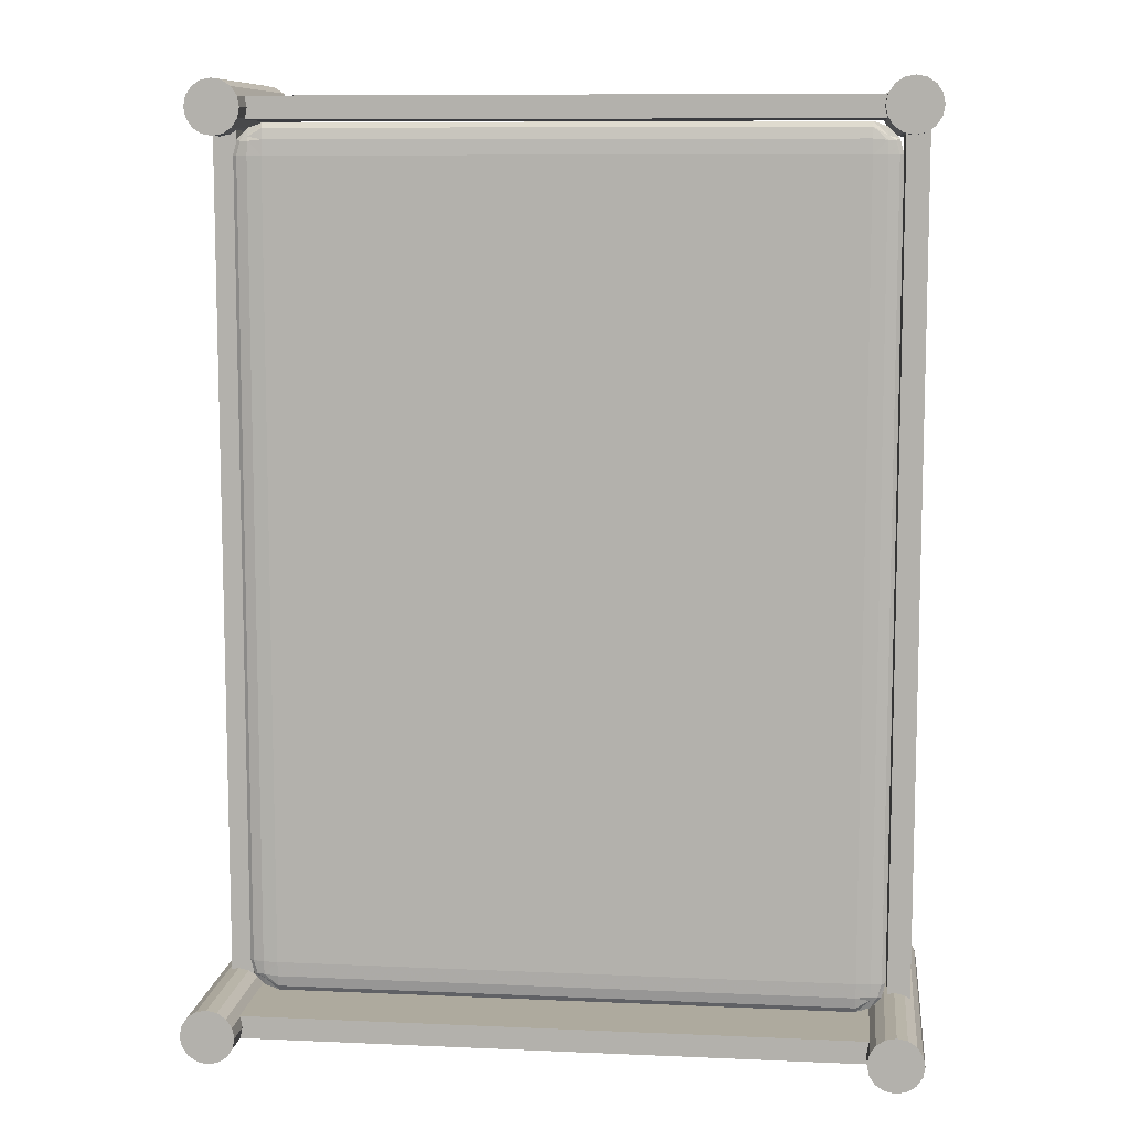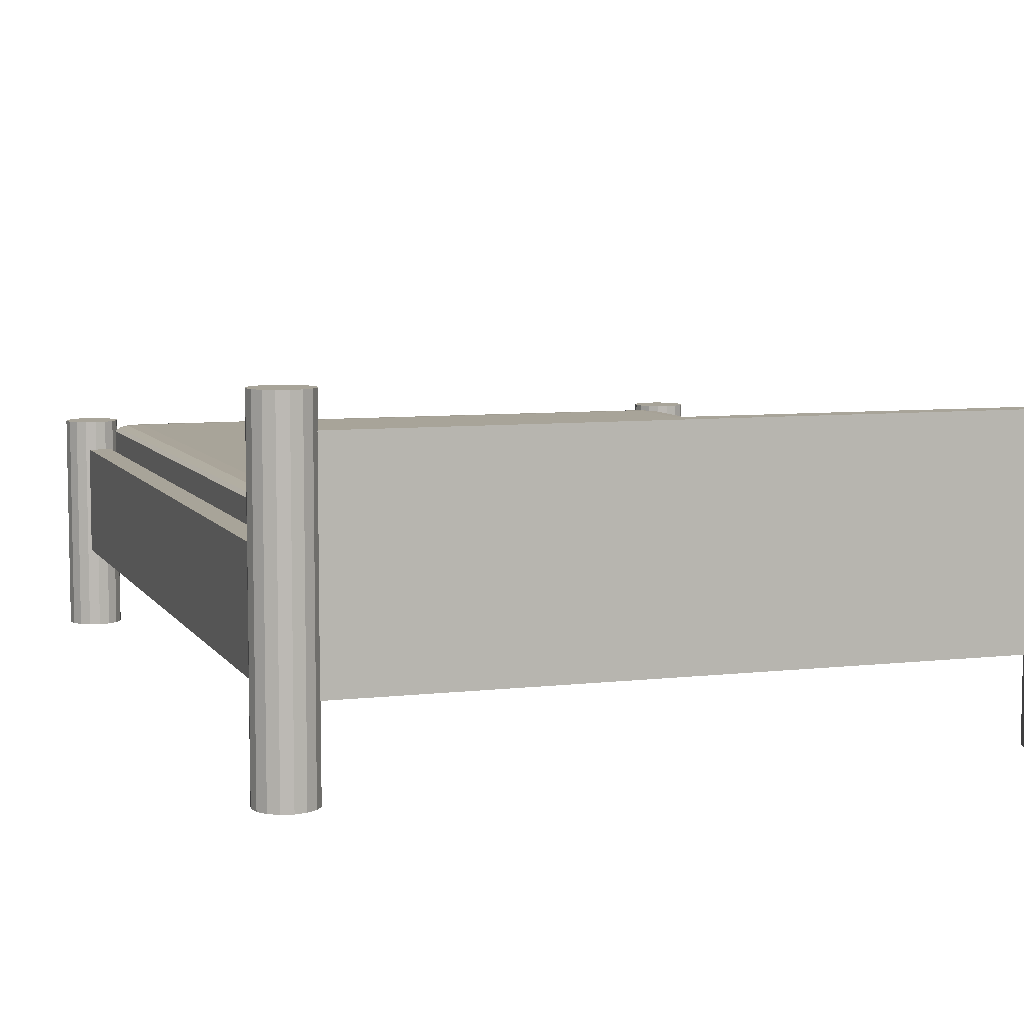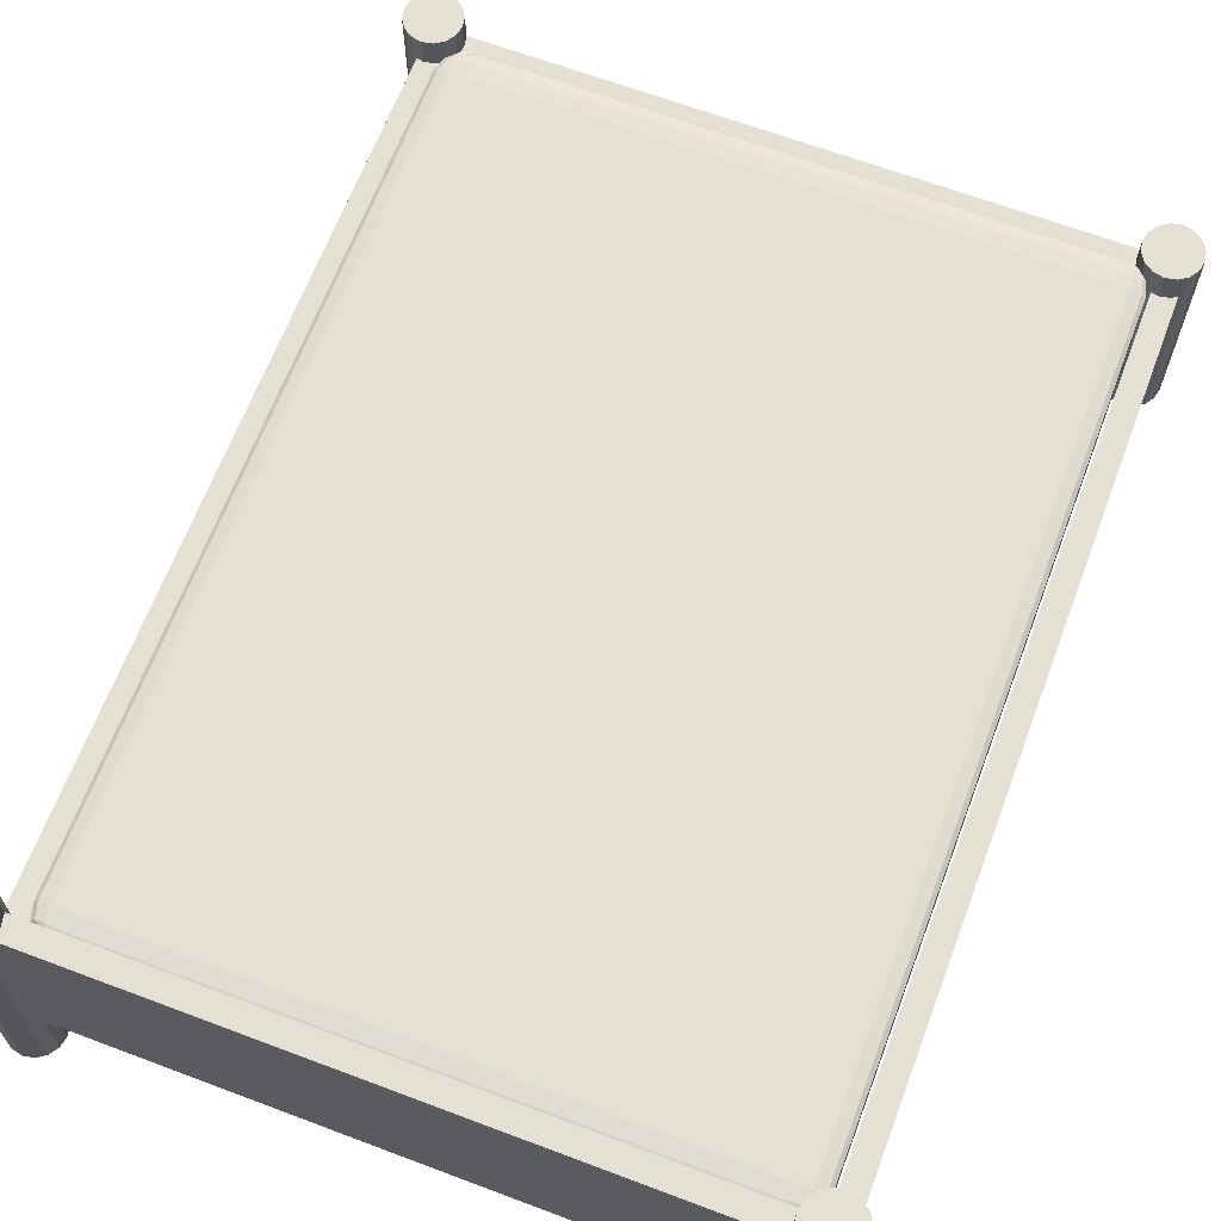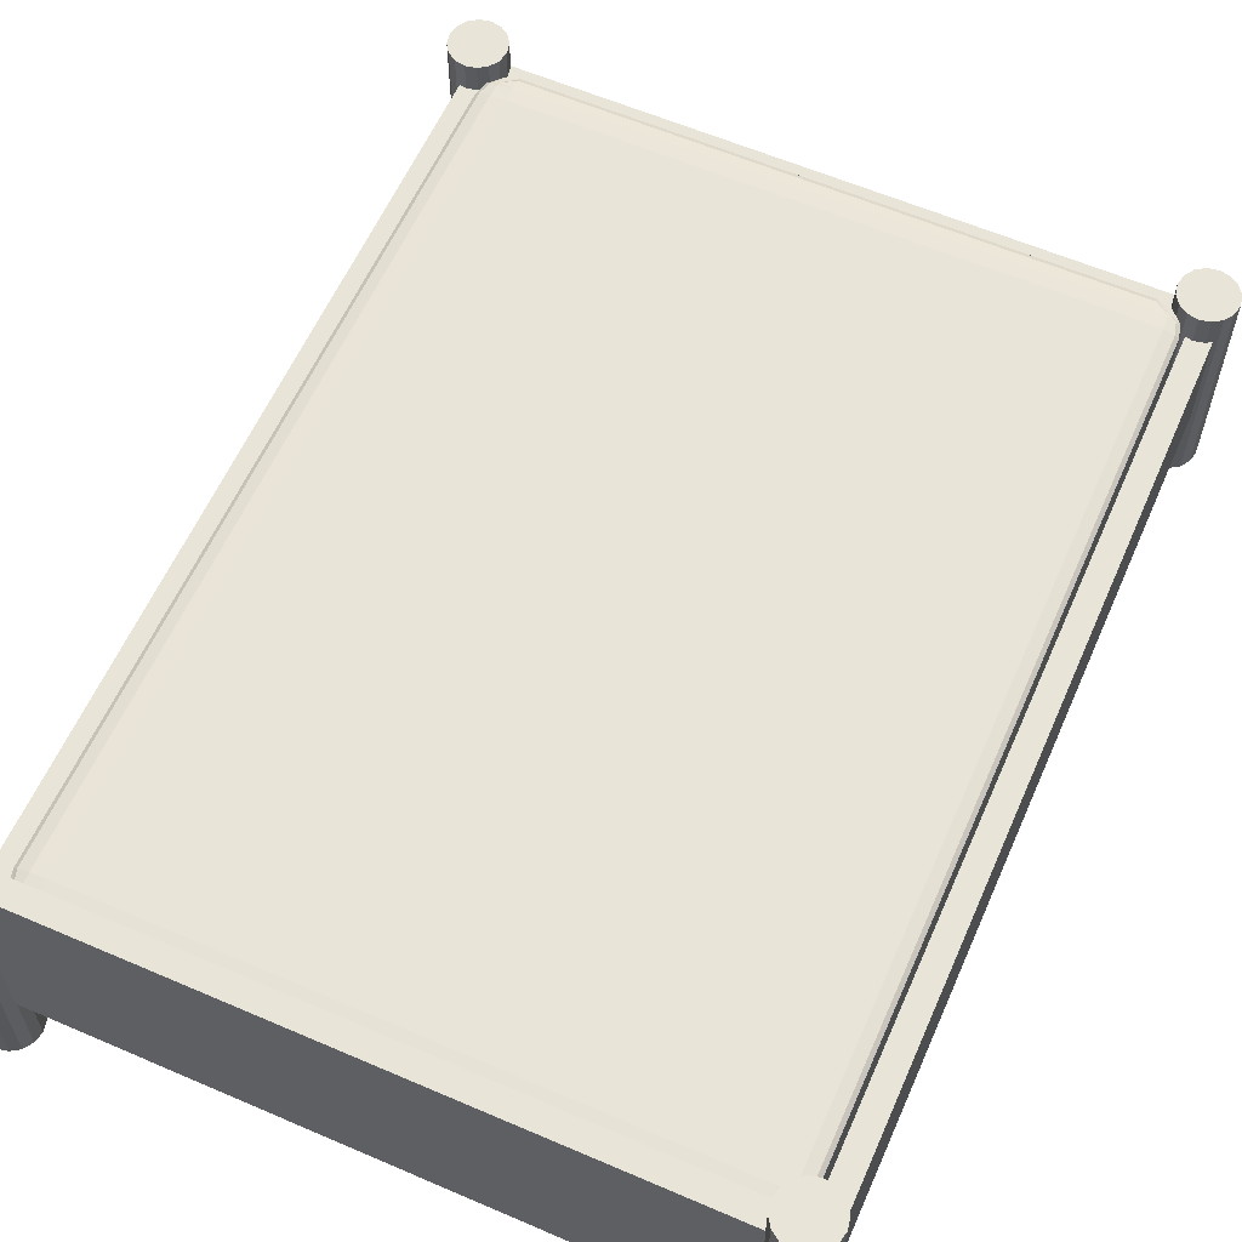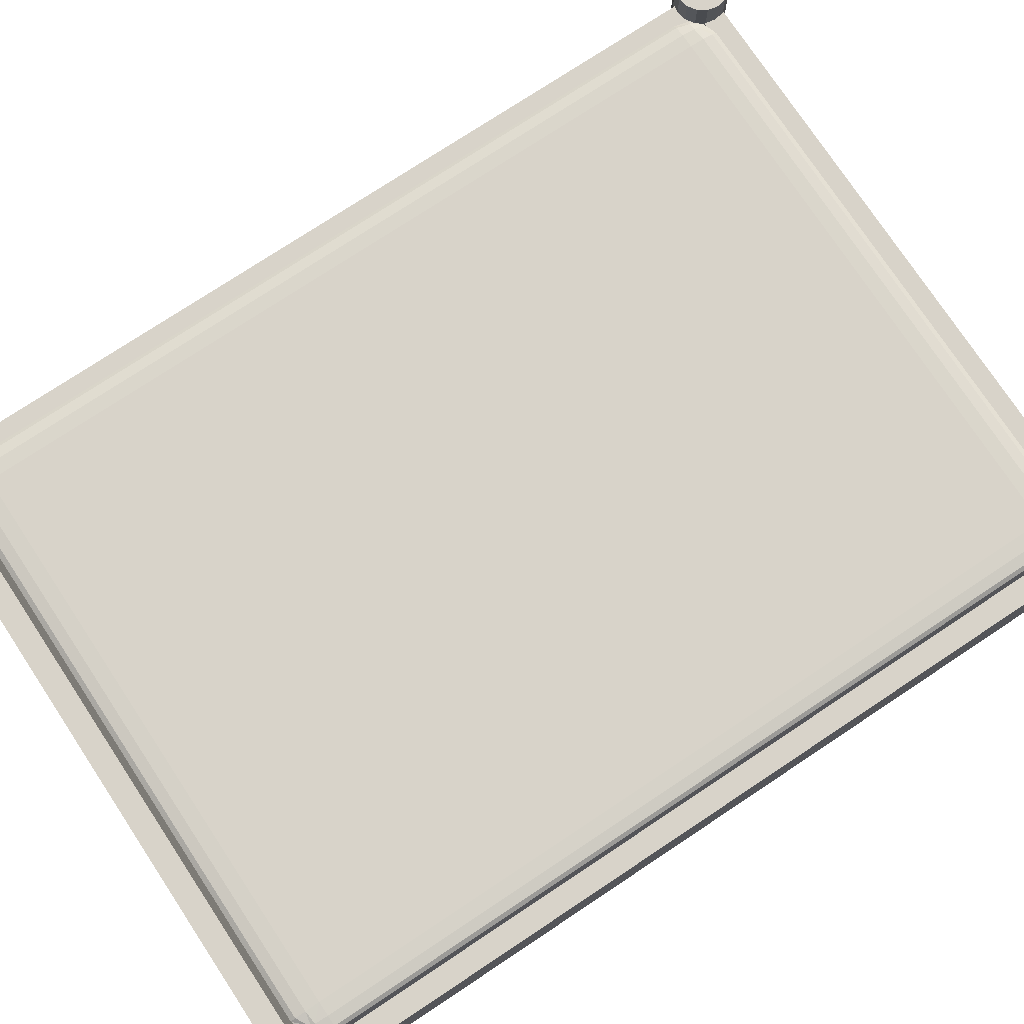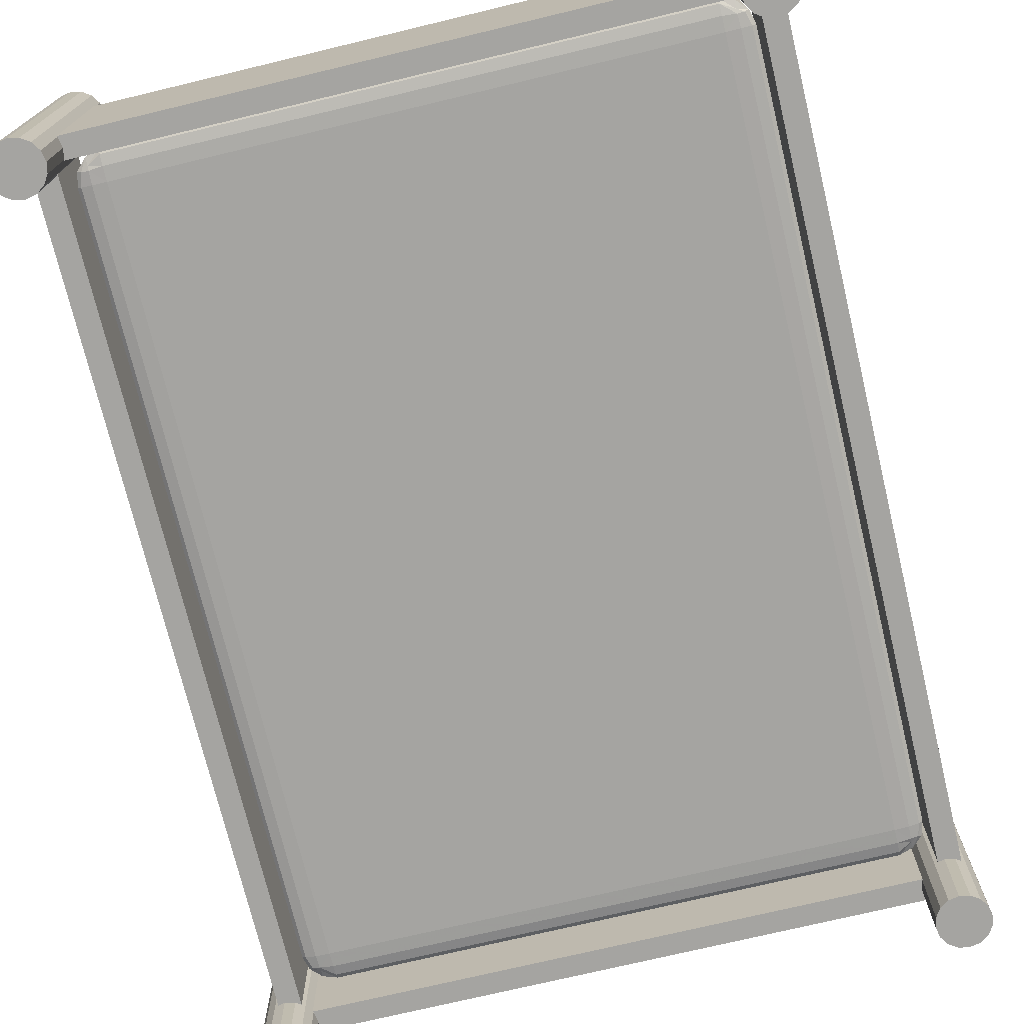
<metadata>
{"format":"obj","ext":"obj","renderer":"f3d","projection":"perspective","resolution":1024,"background":"white","views":[{"elev":9.3,"azim":-173.4,"up":"+Z"},{"elev":7.1,"azim":161.3,"up":"+Y"},{"elev":65.8,"azim":-159.3,"up":"+Y"},{"elev":60.2,"azim":-156.2,"up":"+Y"},{"elev":76.0,"azim":-123.5,"up":"+Y"},{"elev":-73.3,"azim":-166.5,"up":"+Y"}]}
</metadata>
<code>
g Pied
v 0.7728 0.2201 -1.035
v 0.7498 0.2201 -1.04
v 0.7269 0.2201 -1.035
v 0.7074 0.2201 -1.022
v 0.6944 0.2201 -1.003
v 0.6898 0.2201 -0.9799
v 0.6944 0.2201 -0.9569
v 0.7074 0.2201 -0.9375
v 0.7269 0.2201 -0.9245
v 0.7498 0.2201 -0.9199
v 0.7728 0.2201 -0.9245
v 0.7923 0.2201 -0.9375
v 0.8053 0.2201 -0.9569
v 0.8098 0.2201 -0.9799
v 0.8053 0.2201 -1.003
v 0.7923 0.2201 -1.022
v 0.7498 -0.4799 -1.04
v 0.7728 -0.4799 -1.035
v 0.7923 -0.4799 -1.022
v 0.8053 -0.4799 -1.003
v 0.8098 -0.4799 -0.9799
v 0.8053 -0.4799 -0.9569
v 0.7923 -0.4799 -0.9375
v 0.7728 -0.4799 -0.9245
v 0.7498 -0.4799 -0.9199
v 0.7269 -0.4799 -0.9245
v 0.7074 -0.4799 -0.9375
v 0.6944 -0.4799 -0.9569
v 0.6898 -0.4799 -0.9799
v 0.6944 -0.4799 -1.003
v 0.7074 -0.4799 -1.022
v 0.7269 -0.4799 -1.035
f 1 2 3 4 5 6 7 8 9 10 11 12 13 14 15 16
f 17 18 19 20 21 22 23 24 25 26 27 28 29 30 31 32
f 17 2 1 18
f 18 1 16 19
f 19 16 15 20
f 20 15 14 21
f 21 14 13 22
f 22 13 12 23
f 23 12 11 24
f 24 11 10 25
f 25 10 9 26
f 26 9 8 27
f 27 8 7 28
f 28 7 6 29
f 29 6 5 30
f 30 5 4 31
f 32 3 2 17
f 31 4 3 32
g Pied_3
v 0.7728 0.005072 0.9248
v 0.7498 0.005072 0.9203
v 0.7269 0.005072 0.9248
v 0.7074 0.005072 0.9378
v 0.6944 0.005072 0.9573
v 0.6898 0.005072 0.9803
v 0.6944 0.005072 1.003
v 0.7074 0.005072 1.023
v 0.7269 0.005072 1.036
v 0.7498 0.005072 1.04
v 0.7728 0.005072 1.036
v 0.7923 0.005072 1.023
v 0.8053 0.005072 1.003
v 0.8098 0.005072 0.9803
v 0.8053 0.005072 0.9573
v 0.7923 0.005072 0.9378
v 0.7498 -0.4799 0.9203
v 0.7728 -0.4799 0.9248
v 0.7923 -0.4799 0.9378
v 0.8053 -0.4799 0.9573
v 0.8098 -0.4799 0.9803
v 0.8053 -0.4799 1.003
v 0.7923 -0.4799 1.023
v 0.7728 -0.4799 1.036
v 0.7498 -0.4799 1.04
v 0.7269 -0.4799 1.036
v 0.7074 -0.4799 1.023
v 0.6944 -0.4799 1.003
v 0.6898 -0.4799 0.9803
v 0.6944 -0.4799 0.9573
v 0.7074 -0.4799 0.9378
v 0.7269 -0.4799 0.9248
f 33 34 35 36 37 38 39 40 41 42 43 44 45 46 47 48
f 49 50 51 52 53 54 55 56 57 58 59 60 61 62 63 64
f 49 34 33 50
f 50 33 48 51
f 51 48 47 52
f 52 47 46 53
f 53 46 45 54
f 54 45 44 55
f 55 44 43 56
f 56 43 42 57
f 57 42 41 58
f 58 41 40 59
f 59 40 39 60
f 60 39 38 61
f 61 38 37 62
f 62 37 36 63
f 64 35 34 49
f 63 36 35 64
g Bord_3
v -0.7449 -0.06 -1.01
v -0.6949 -0.06 -1.01
v -0.6949 -0.3 -1.01
v -0.7449 -0.3 -1.01
v -0.6949 -0.06 1
v -0.7449 -0.06 1
v -0.7449 -0.3 1
v -0.6949 -0.3 1
f 65 66 67 68
f 69 70 71 72
f 72 71 68 67
f 70 69 66 65
f 69 72 67 66
f 71 70 65 68
g Pied_1
v -0.6872 0.2201 -1.035
v -0.7101 0.2201 -1.04
v -0.7331 0.2201 -1.035
v -0.7526 0.2201 -1.022
v -0.7656 0.2201 -1.003
v -0.7701 0.2201 -0.9799
v -0.7656 0.2201 -0.9569
v -0.7526 0.2201 -0.9375
v -0.7331 0.2201 -0.9245
v -0.7101 0.2201 -0.9199
v -0.6872 0.2201 -0.9245
v -0.6677 0.2201 -0.9375
v -0.6547 0.2201 -0.9569
v -0.6501 0.2201 -0.9799
v -0.6547 0.2201 -1.003
v -0.6677 0.2201 -1.022
v -0.7101 -0.4799 -1.04
v -0.6872 -0.4799 -1.035
v -0.6677 -0.4799 -1.022
v -0.6547 -0.4799 -1.003
v -0.6501 -0.4799 -0.9799
v -0.6547 -0.4799 -0.9569
v -0.6677 -0.4799 -0.9375
v -0.6872 -0.4799 -0.9245
v -0.7101 -0.4799 -0.9199
v -0.7331 -0.4799 -0.9245
v -0.7526 -0.4799 -0.9375
v -0.7656 -0.4799 -0.9569
v -0.7701 -0.4799 -0.9799
v -0.7656 -0.4799 -1.003
v -0.7526 -0.4799 -1.022
v -0.7331 -0.4799 -1.035
f 73 74 75 76 77 78 79 80 81 82 83 84 85 86 87 88
f 89 90 91 92 93 94 95 96 97 98 99 100 101 102 103 104
f 89 74 73 90
f 90 73 88 91
f 91 88 87 92
f 92 87 86 93
f 93 86 85 94
f 94 85 84 95
f 95 84 83 96
f 96 83 82 97
f 97 82 81 98
f 98 81 80 99
f 99 80 79 100
f 100 79 78 101
f 101 78 77 102
f 102 77 76 103
f 104 75 74 89
f 103 76 75 104
g Pied_2
v -0.6872 0.005499 0.9248
v -0.7101 0.005499 0.9203
v -0.7331 0.005499 0.9248
v -0.7526 0.005499 0.9378
v -0.7656 0.005499 0.9573
v -0.7701 0.005499 0.9803
v -0.7656 0.005499 1.003
v -0.7526 0.005499 1.023
v -0.7331 0.005499 1.036
v -0.7101 0.005499 1.04
v -0.6872 0.005499 1.036
v -0.6677 0.005499 1.023
v -0.6547 0.005499 1.003
v -0.6501 0.005499 0.9803
v -0.6547 0.005499 0.9573
v -0.6677 0.005499 0.9378
v -0.7101 -0.4799 0.9203
v -0.6872 -0.4799 0.9248
v -0.6677 -0.4799 0.9378
v -0.6547 -0.4799 0.9573
v -0.6501 -0.4799 0.9803
v -0.6547 -0.4799 1.003
v -0.6677 -0.4799 1.023
v -0.6872 -0.4799 1.036
v -0.7101 -0.4799 1.04
v -0.7331 -0.4799 1.036
v -0.7526 -0.4799 1.023
v -0.7656 -0.4799 1.003
v -0.7701 -0.4799 0.9803
v -0.7656 -0.4799 0.9573
v -0.7526 -0.4799 0.9378
v -0.7331 -0.4799 0.9248
f 105 106 107 108 109 110 111 112 113 114 115 116 117 118 119 120
f 121 122 123 124 125 126 127 128 129 130 131 132 133 134 135 136
f 121 106 105 122
f 122 105 120 123
f 123 120 119 124
f 124 119 118 125
f 125 118 117 126
f 126 117 116 127
f 127 116 115 128
f 128 115 114 129
f 129 114 113 130
f 130 113 112 131
f 131 112 111 132
f 132 111 110 133
f 133 110 109 134
f 134 109 108 135
f 136 107 106 121
f 135 108 107 136
g Matelas
v -0.6264 -0.177 -0.9501
v -0.6264 -0.01383 -0.9501
v 0.6464 -0.01383 -0.9501
v 0.6464 -0.177 -0.9501
v 0.71 -0.01383 0.8803
v 0.71 -0.177 0.8803
v 0.71 -0.177 -0.8825
v 0.71 -0.01383 -0.8825
v 0.6464 -0.177 0.9479
v 0.6464 -0.01383 0.9479
v -0.6264 -0.01383 0.9479
v -0.6264 -0.177 0.9479
v 0.6464 -0.1904 0.8803
v -0.6264 -0.1904 0.8803
v -0.6264 -0.1904 -0.8825
v 0.6464 -0.1904 -0.8825
v -0.6264 -0.000393 0.8803
v 0.6464 -0.000393 0.8803
v 0.6464 -0.000392 -0.8825
v -0.6264 -0.000392 -0.8825
v -0.6581 -0.1886 -0.8825
v -0.6568 -0.1869 -0.9121
v -0.6264 -0.1886 -0.9151
v -0.6815 -0.1837 -0.8825
v -0.6732 -0.1834 -0.9121
v -0.69 -0.177 -0.8825
v -0.6815 -0.177 -0.9151
v -0.6581 -0.177 -0.939
v -0.6568 -0.1834 -0.9215
v -0.6264 -0.1837 -0.939
v -0.6264 -0.1886 0.9129
v -0.6568 -0.1869 0.91
v -0.6581 -0.1886 0.8803
v -0.6264 -0.1837 0.9369
v -0.6568 -0.1834 0.9193
v -0.6581 -0.177 0.9369
v -0.6815 -0.177 0.9129
v -0.6732 -0.1834 0.91
v -0.69 -0.177 0.8803
v -0.6815 -0.1837 0.8803
v -0.6264 -0.002187 -0.9151
v -0.6568 -0.003931 -0.9121
v -0.6581 -0.002187 -0.8825
v -0.6264 -0.007119 -0.939
v -0.6568 -0.007403 -0.9215
v -0.6581 -0.01383 -0.939
v -0.6815 -0.01383 -0.9151
v -0.6732 -0.007403 -0.9121
v -0.69 -0.01383 -0.8825
v -0.6815 -0.007119 -0.8825
v -0.6264 -0.007119 0.9369
v -0.6568 -0.007403 0.9193
v -0.6581 -0.01383 0.9369
v -0.6264 -0.002188 0.9129
v -0.6568 -0.003931 0.91
v -0.6581 -0.002188 0.8803
v -0.6815 -0.007119 0.8803
v -0.6732 -0.007403 0.91
v -0.69 -0.01383 0.8803
v -0.6815 -0.01383 0.9129
v 0.6464 -0.1886 -0.9151
v 0.6768 -0.1869 -0.9121
v 0.6782 -0.1886 -0.8825
v 0.6464 -0.1837 -0.939
v 0.6768 -0.1834 -0.9215
v 0.6782 -0.177 -0.939
v 0.7015 -0.177 -0.9151
v 0.6933 -0.1834 -0.9121
v 0.7015 -0.1837 -0.8825
v 0.6464 -0.1837 0.9369
v 0.6768 -0.1834 0.9193
v 0.6782 -0.177 0.9369
v 0.6464 -0.1886 0.9129
v 0.6768 -0.1869 0.91
v 0.6782 -0.1886 0.8803
v 0.7015 -0.1837 0.8803
v 0.6933 -0.1834 0.91
v 0.7015 -0.177 0.9129
v 0.7015 -0.01383 -0.9151
v 0.6933 -0.007403 -0.9121
v 0.7015 -0.007119 -0.8825
v 0.6782 -0.01383 -0.939
v 0.6768 -0.007403 -0.9215
v 0.6464 -0.007119 -0.939
v 0.6464 -0.002187 -0.9151
v 0.6768 -0.003931 -0.9121
v 0.6782 -0.002187 -0.8825
v 0.6782 -0.01383 0.9369
v 0.6768 -0.007403 0.9193
v 0.6464 -0.007119 0.9369
v 0.7015 -0.01383 0.9129
v 0.6933 -0.007403 0.91
v 0.7015 -0.007119 0.8803
v 0.6782 -0.002188 0.8803
v 0.6768 -0.003931 0.91
v 0.6464 -0.002188 0.9129
f 137 138 139 140
f 141 142 143 144
f 145 146 147 148
f 149 150 151 152
f 153 154 155 156
f 151 157 158 159
f 157 160 161 158
f 162 163 161 160
f 163 164 165 161
f 137 166 165 164
f 166 159 158 165
f 158 161 165
f 150 167 168 169
f 167 170 171 168
f 148 172 171 170
f 172 173 174 171
f 175 176 174 173
f 176 169 168 174
f 168 171 174
f 156 177 178 179
f 177 180 181 178
f 138 182 181 180
f 182 183 184 181
f 185 186 184 183
f 186 179 178 184
f 178 181 184
f 147 187 188 189
f 187 190 191 188
f 153 192 191 190
f 192 193 194 191
f 195 196 194 193
f 196 189 188 194
f 188 191 194
f 152 197 198 199
f 197 200 201 198
f 140 202 201 200
f 202 203 204 201
f 143 205 204 203
f 205 199 198 204
f 198 201 204
f 145 206 207 208
f 206 209 210 207
f 149 211 210 209
f 211 212 213 210
f 142 214 213 212
f 214 208 207 213
f 207 210 213
f 144 215 216 217
f 215 218 219 216
f 139 220 219 218
f 220 221 222 219
f 155 223 222 221
f 223 217 216 222
f 216 219 222
f 146 224 225 226
f 224 227 228 225
f 141 229 228 227
f 229 230 231 228
f 154 232 231 230
f 232 226 225 231
f 225 228 231
f 151 150 169 157
f 157 169 176 160
f 160 176 175 162
f 148 147 189 172
f 172 189 196 173
f 173 196 195 175
f 153 156 179 192
f 192 179 186 193
f 193 186 185 195
f 138 137 164 182
f 182 164 163 183
f 183 163 162 185
f 147 146 226 187
f 187 226 232 190
f 190 232 154 153
f 141 144 217 229
f 229 217 223 230
f 230 223 155 154
f 139 138 180 220
f 220 180 177 221
f 221 177 156 155
f 146 145 208 224
f 224 208 214 227
f 227 214 142 141
f 149 152 199 211
f 211 199 205 212
f 212 205 143 142
f 140 139 218 202
f 202 218 215 203
f 203 215 144 143
f 145 148 170 206
f 206 170 167 209
f 209 167 150 149
f 137 140 200 166
f 166 200 197 159
f 159 197 152 151
f 175 195 185 162
g Bord_2
v 0.7649 -0.3 1
v 0.7149 -0.3 1
v 0.7149 -0.3 -1.01
v 0.7649 -0.3 -1.01
v 0.7149 -0.06 1
v 0.7149 -0.06 -1.01
v 0.7649 -0.06 1
v 0.7649 -0.06 -1.01
f 233 234 235 236
f 234 237 238 235
f 239 237 234 233
f 238 240 236 235
f 239 233 236 240
f 237 239 240 238
g Bord
v -0.7495 -0.3 -0.955
v -0.7495 -0.3 -1.005
v 0.7696 -0.3 -1.005
v 0.7696 -0.3 -0.955
v -0.7495 0.15 -0.955
v -0.7495 0.15 -1.005
v 0.7696 0.15 -0.955
v 0.7696 0.15 -1.005
f 241 242 243 244
f 245 246 242 241
f 245 241 244 247
f 248 247 244 243
f 246 245 247 248
f 242 246 248 243
g Bord_1
v -0.75 -0.06 1.005
v -0.75 -0.06 0.955
v -0.75 -0.3 1.005
v -0.75 -0.3 0.955
v 0.77 -0.3 1.005
v 0.77 -0.06 1.005
v 0.77 -0.06 0.955
v 0.77 -0.3 0.955
f 252 250 255 256
f 250 249 254 255
f 251 252 256 253
f 249 250 252 251
f 255 254 253 256
f 249 251 253 254

</code>
